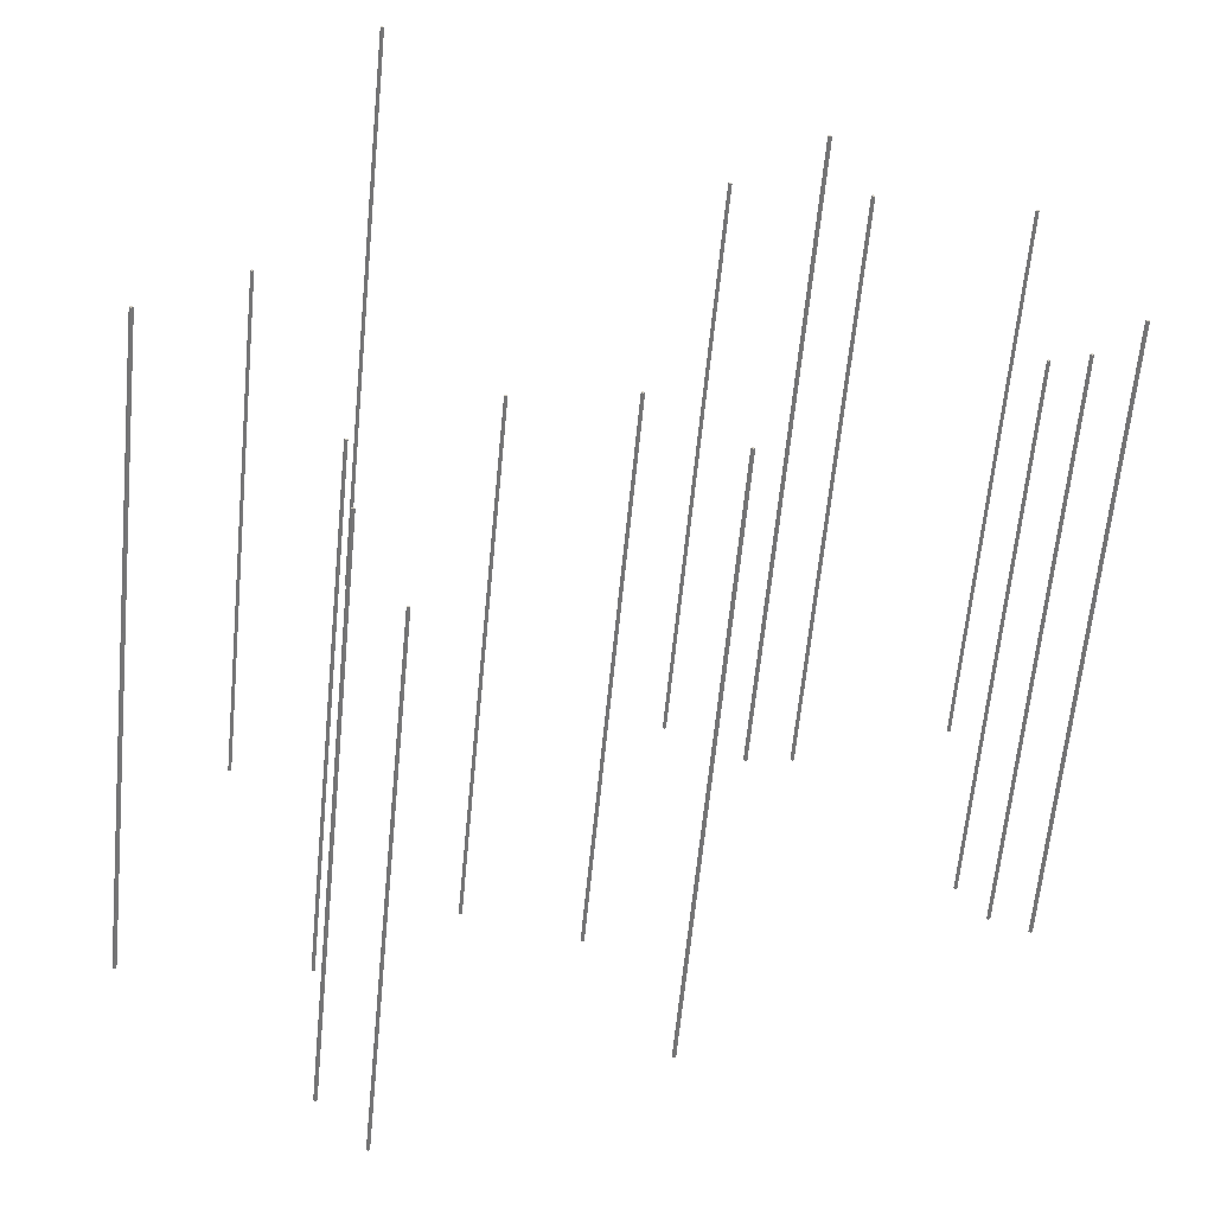
<metadata>
{"format":"obj","ext":"obj","renderer":"f3d","projection":"perspective","resolution":1024,"background":"white","views":[{"elev":-60.6,"azim":174.6,"up":"+Z"}]}
</metadata>
<code>
o Drop
v 0 -5 -0.03125
v 0 5 -0.03125
v 0.03125 -5 0
v 0.03125 5 0
v 0 -5 0.03125
v 0 5 0.03125
v -0.03125 -5 0
v -0.03125 5 0
f 1 2 4 3
f 3 4 6 5
f 4 2 8 6
f 5 6 8 7
f 7 8 2 1
f 1 3 5 7
o Drop.001
v -6.4 -1.4 -4.031
v -6.4 8.6 -4.031
v -6.369 -1.4 -4
v -6.369 8.6 -4
v -6.4 -1.4 -3.969
v -6.4 8.6 -3.969
v -6.431 -1.4 -4
v -6.431 8.6 -4
f 9 10 12 11
f 11 12 14 13
f 12 10 16 14
f 13 14 16 15
f 15 16 10 9
f 9 11 13 15
o Drop.002
v 4 -4.6 -5.231
v 4 5.4 -5.231
v 4.031 -4.6 -5.2
v 4.031 5.4 -5.2
v 4 -4.6 -5.169
v 4 5.4 -5.169
v 3.969 -4.6 -5.2
v 3.969 5.4 -5.2
f 17 18 20 19
f 19 20 22 21
f 20 18 24 22
f 21 22 24 23
f 23 24 18 17
f 17 19 21 23
o Drop.003
v 6.8 -1 -7.231
v 6.8 9 -7.231
v 6.831 -1 -7.2
v 6.831 9 -7.2
v 6.8 -1 -7.169
v 6.8 9 -7.169
v 6.769 -1 -7.2
v 6.769 9 -7.2
f 25 26 28 27
f 27 28 30 29
f 28 26 32 30
f 29 30 32 31
f 31 32 26 25
f 25 27 29 31
o Drop.004
v -1.2 -3 -5.631
v -1.2 7 -5.631
v -1.169 -3 -5.6
v -1.169 7 -5.6
v -1.2 -3 -5.569
v -1.2 7 -5.569
v -1.231 -3 -5.6
v -1.231 7 -5.6
f 33 34 36 35
f 35 36 38 37
f 36 34 40 38
f 37 38 40 39
f 39 40 34 33
f 33 35 37 39
o Drop.005
v 4.4 -6.6 0.7688
v 4.4 3.4 0.7688
v 4.431 -6.6 0.8
v 4.431 3.4 0.8
v 4.4 -6.6 0.8313
v 4.4 3.4 0.8313
v 4.369 -6.6 0.8
v 4.369 3.4 0.8
f 41 42 44 43
f 43 44 46 45
f 44 42 48 46
f 45 46 48 47
f 47 48 42 41
f 41 43 45 47
o Drop.006
v 3.2 -7.4 -2.831
v 3.2 2.6 -2.831
v 3.231 -7.4 -2.8
v 3.231 2.6 -2.8
v 3.2 -7.4 -2.769
v 3.2 2.6 -2.769
v 3.169 -7.4 -2.8
v 3.169 2.6 -2.8
f 49 50 52 51
f 51 52 54 53
f 52 50 56 54
f 53 54 56 55
f 55 56 50 49
f 49 51 53 55
o Drop.007
v -2 0.2 -2.431
v -2 10.2 -2.431
v -1.969 0.2 -2.4
v -1.969 10.2 -2.4
v -2 0.2 -2.369
v -2 10.2 -2.369
v -2.031 0.2 -2.4
v -2.031 10.2 -2.4
f 57 58 60 59
f 59 60 62 61
f 60 58 64 62
f 61 62 64 63
f 63 64 58 57
f 57 59 61 63
o Drop.008
v -6.4 -3.4 -0.8313
v -6.4 6.6 -0.8313
v -6.369 -3.4 -0.8
v -6.369 6.6 -0.8
v -6.4 -3.4 -0.7688
v -6.4 6.6 -0.7688
v -6.431 -3.4 -0.8
v -6.431 6.6 -0.8
f 65 66 68 67
f 67 68 70 69
f 68 66 72 70
f 69 70 72 71
f 71 72 66 65
f 65 67 69 71
o Drop.009
v -3.2 -2.2 1.569
v -3.2 7.8 1.569
v -3.169 -2.2 1.6
v -3.169 7.8 1.6
v -3.2 -2.2 1.631
v -3.2 7.8 1.631
v -3.231 -2.2 1.6
v -3.231 7.8 1.6
f 73 74 76 75
f 75 76 78 77
f 76 74 80 78
f 77 78 80 79
f 79 80 74 73
f 73 75 77 79
o Drop.010
v 4.4 -1.4 4.769
v 4.4 8.6 4.769
v 4.431 -1.4 4.8
v 4.431 8.6 4.8
v 4.4 -1.4 4.831
v 4.4 8.6 4.831
v 4.369 -1.4 4.8
v 4.369 8.6 4.8
f 81 82 84 83
f 83 84 86 85
f 84 82 88 86
f 85 86 88 87
f 87 88 82 81
f 81 83 85 87
o Drop.011
v 2 -6.6 2.769
v 2 3.4 2.769
v 2.031 -6.6 2.8
v 2.031 3.4 2.8
v 2 -6.6 2.831
v 2 3.4 2.831
v 1.969 -6.6 2.8
v 1.969 3.4 2.8
f 89 90 92 91
f 91 92 94 93
f 92 90 96 94
f 93 94 96 95
f 95 96 90 89
f 89 91 93 95
o Drop.012
v -6.4 -5 2.369
v -6.4 5 2.369
v -6.369 -5 2.4
v -6.369 5 2.4
v -6.4 -5 2.431
v -6.4 5 2.431
v -6.431 -5 2.4
v -6.431 5 2.4
f 97 98 100 99
f 99 100 102 101
f 100 98 104 102
f 101 102 104 103
f 103 104 98 97
f 97 99 101 103
o Drop.013
v -1.2 -3 3.569
v -1.2 7 3.569
v -1.169 -3 3.6
v -1.169 7 3.6
v -1.2 -3 3.631
v -1.2 7 3.631
v -1.231 -3 3.6
v -1.231 7 3.6
f 105 106 108 107
f 107 108 110 109
f 108 106 112 110
f 109 110 112 111
f 111 112 106 105
f 105 107 109 111
o Drop.014
v -6.4 -3.8 5.569
v -6.4 6.2 5.569
v -6.369 -3.8 5.6
v -6.369 6.2 5.6
v -6.4 -3.8 5.631
v -6.4 6.2 5.631
v -6.431 -3.8 5.6
v -6.431 6.2 5.6
f 113 114 116 115
f 115 116 118 117
f 116 114 120 118
f 117 118 120 119
f 119 120 114 113
f 113 115 117 119
o Drop.015
v 6.4 -6.6 6.769
v 6.4 3.4 6.769
v 6.431 -6.6 6.8
v 6.431 3.4 6.8
v 6.4 -6.6 6.831
v 6.4 3.4 6.831
v 6.369 -6.6 6.8
v 6.369 3.4 6.8
f 121 122 124 123
f 123 124 126 125
f 124 122 128 126
f 125 126 128 127
f 127 128 122 121
f 121 123 125 127

</code>
